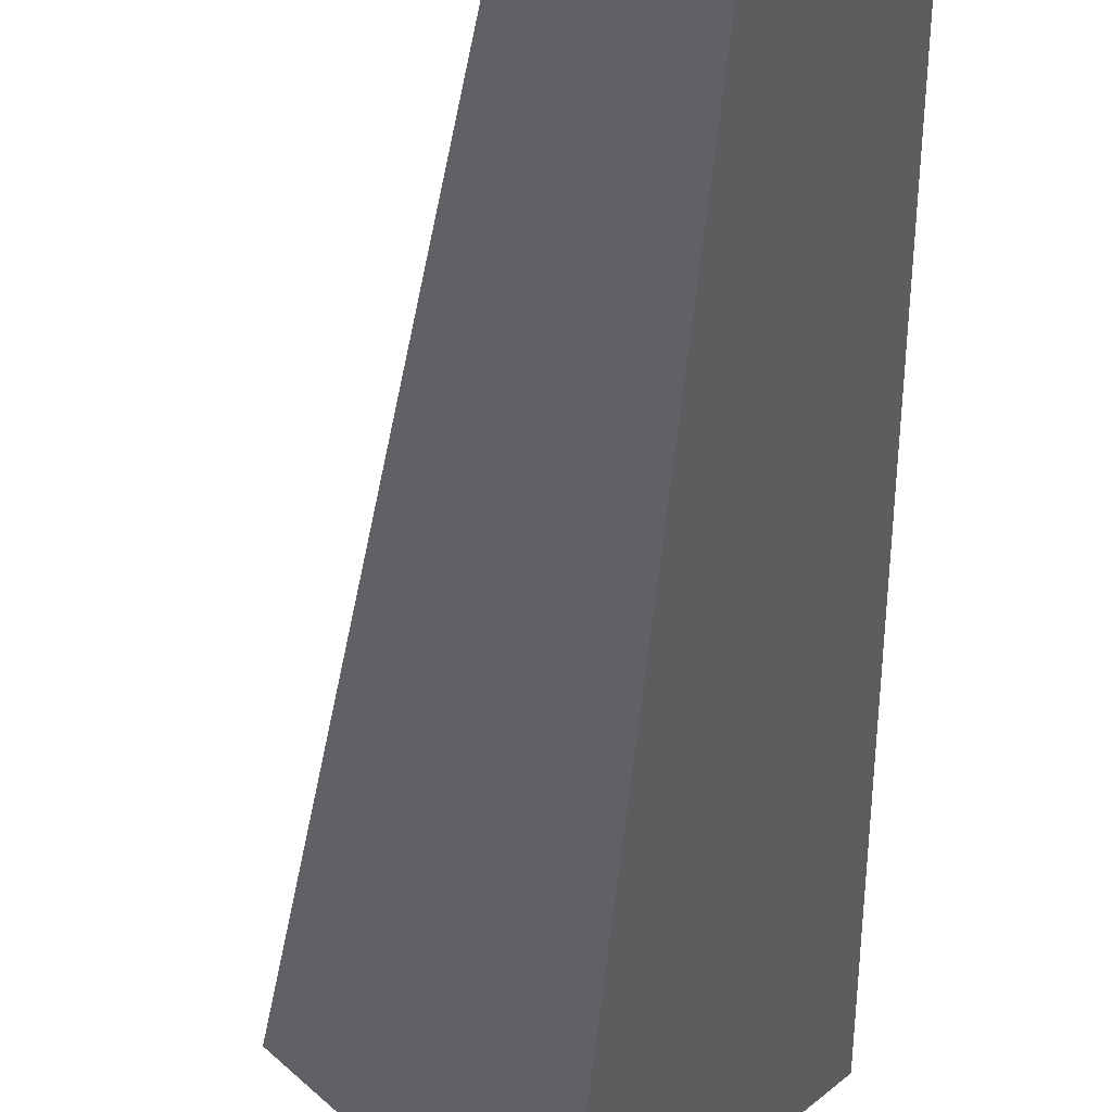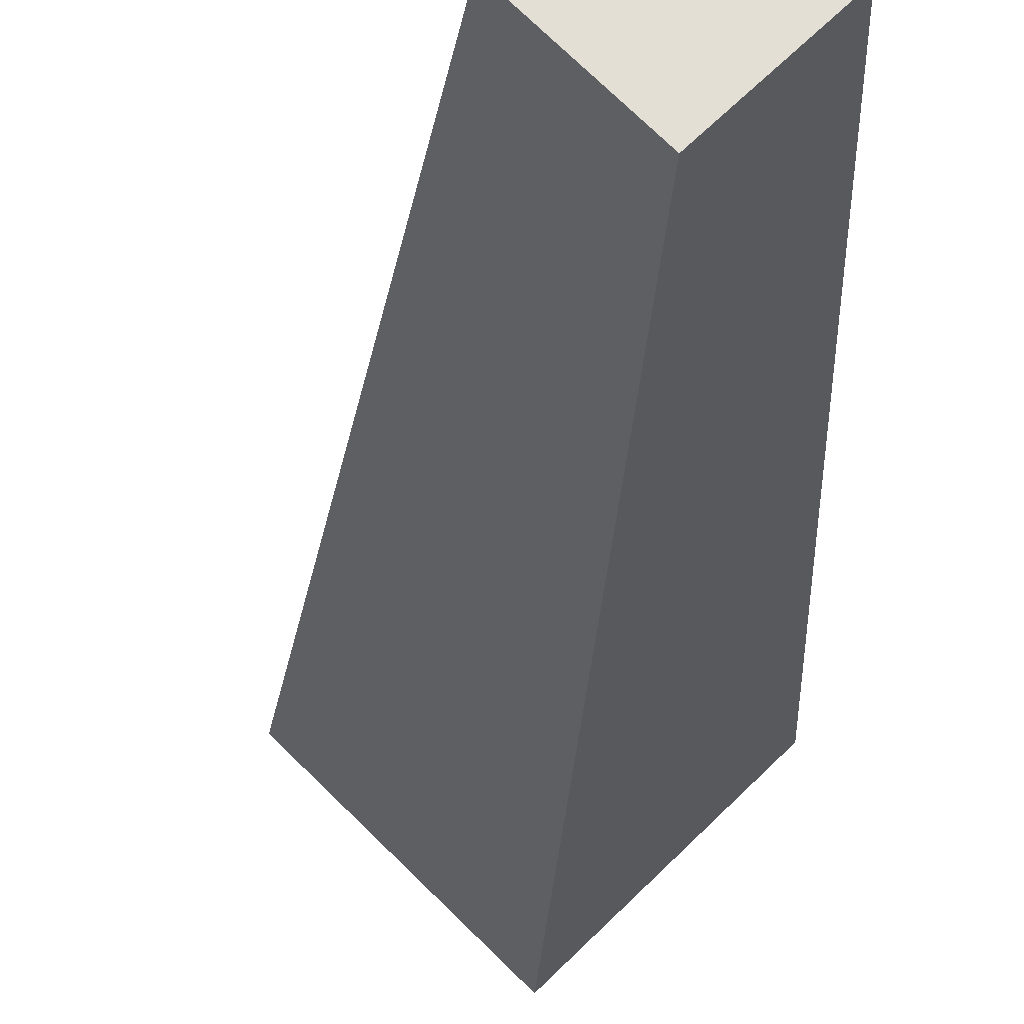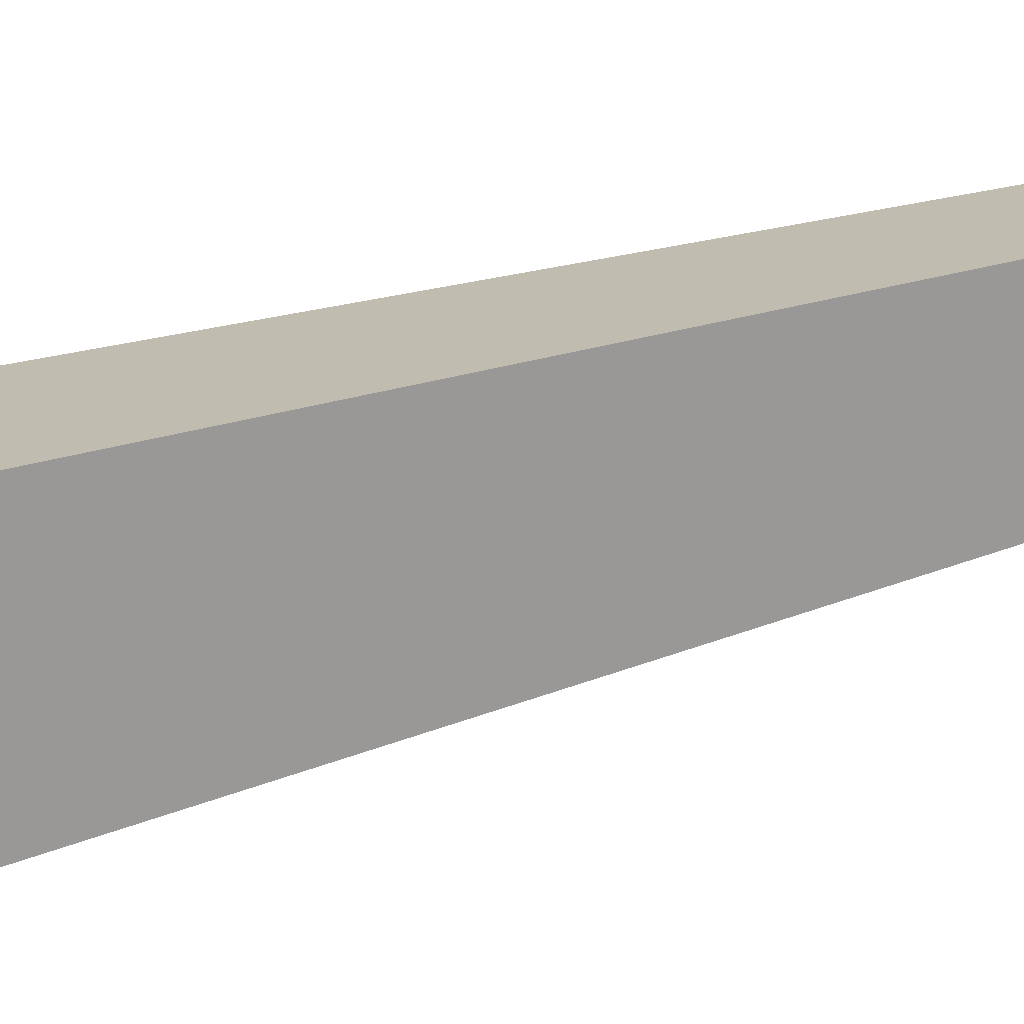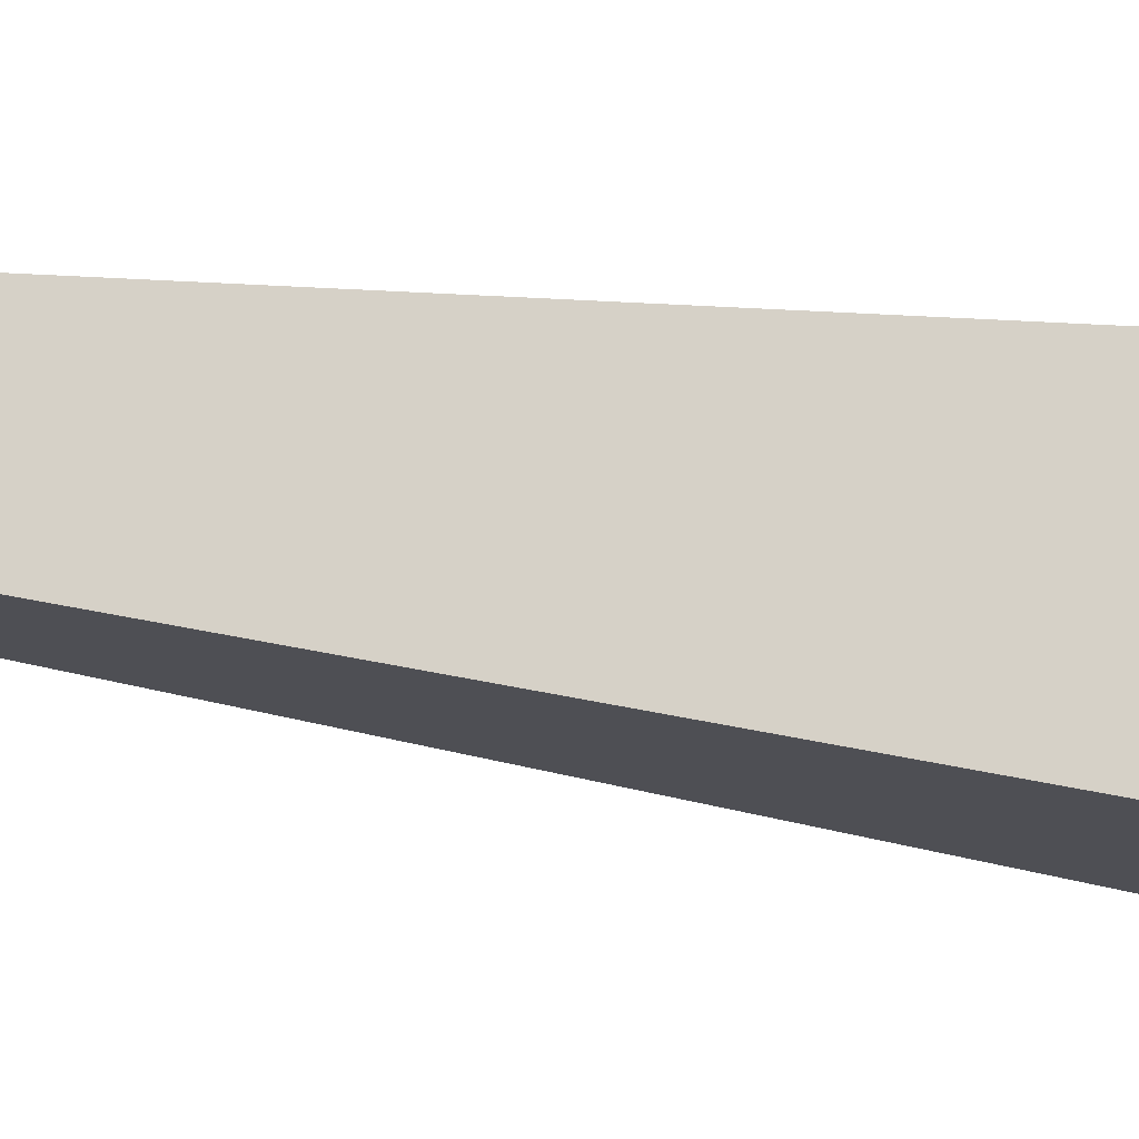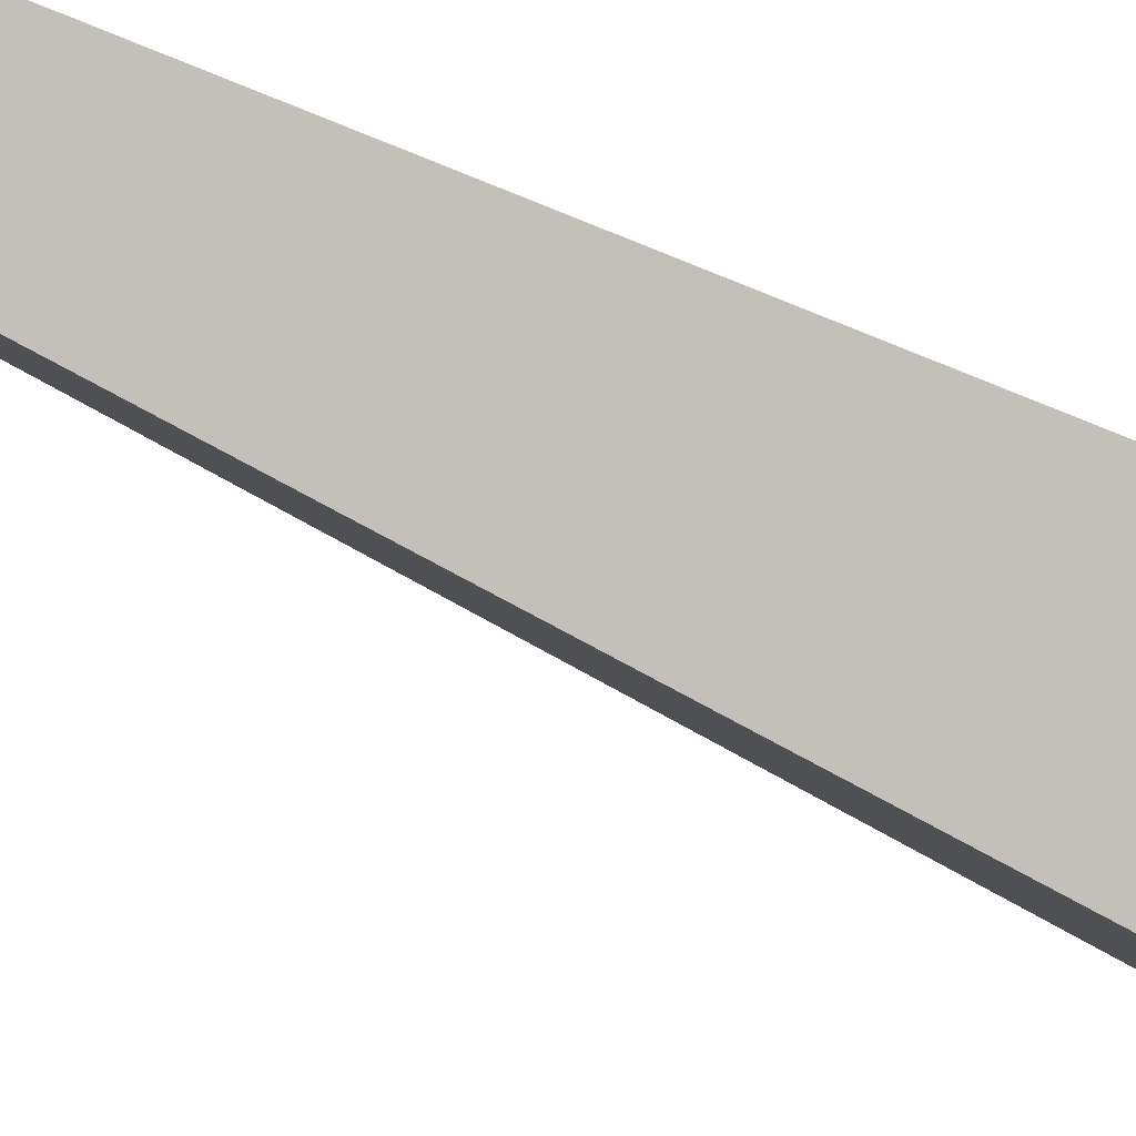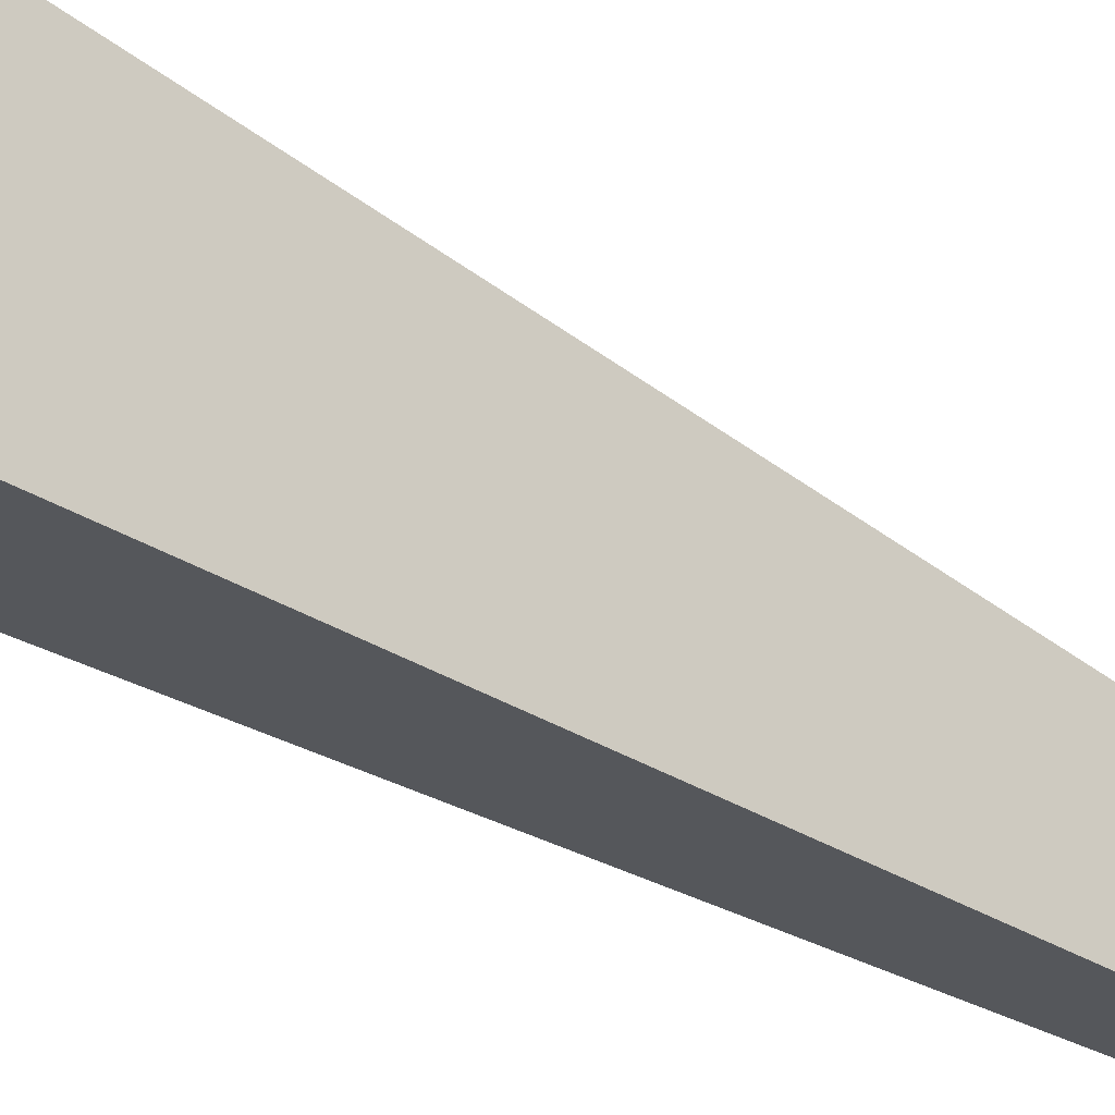
<metadata>
{"format":"obj","ext":"obj","renderer":"f3d","projection":"perspective","resolution":1024,"background":"white","views":[{"elev":-38.2,"azim":3.2,"up":"+Z"},{"elev":-18.1,"azim":4.7,"up":"+Z"},{"elev":-24.9,"azim":-61.0,"up":"+Z"},{"elev":30.9,"azim":104.4,"up":"+Z"},{"elev":-44.0,"azim":68.8,"up":"+Z"},{"elev":-64.5,"azim":-113.1,"up":"+Z"}]}
</metadata>
<code>
o cuboid
v 0.4313 0.4611 0.8703
v 0.5179 0.4807 0.9582
v 0.5438 -0.01883 0.9999
v 0.5005 -0.02865 0.956
v 0.4995 -0.02135 1.044
v 0.4294 0.4757 1.046
v 0.3428 0.456 0.9585
v 0.4562 -0.03117 1
f 1 2 3 4
f 5 6 7 8
f 6 2 1 7
f 4 3 5 8
f 3 2 6 5
f 7 1 4 8

</code>
